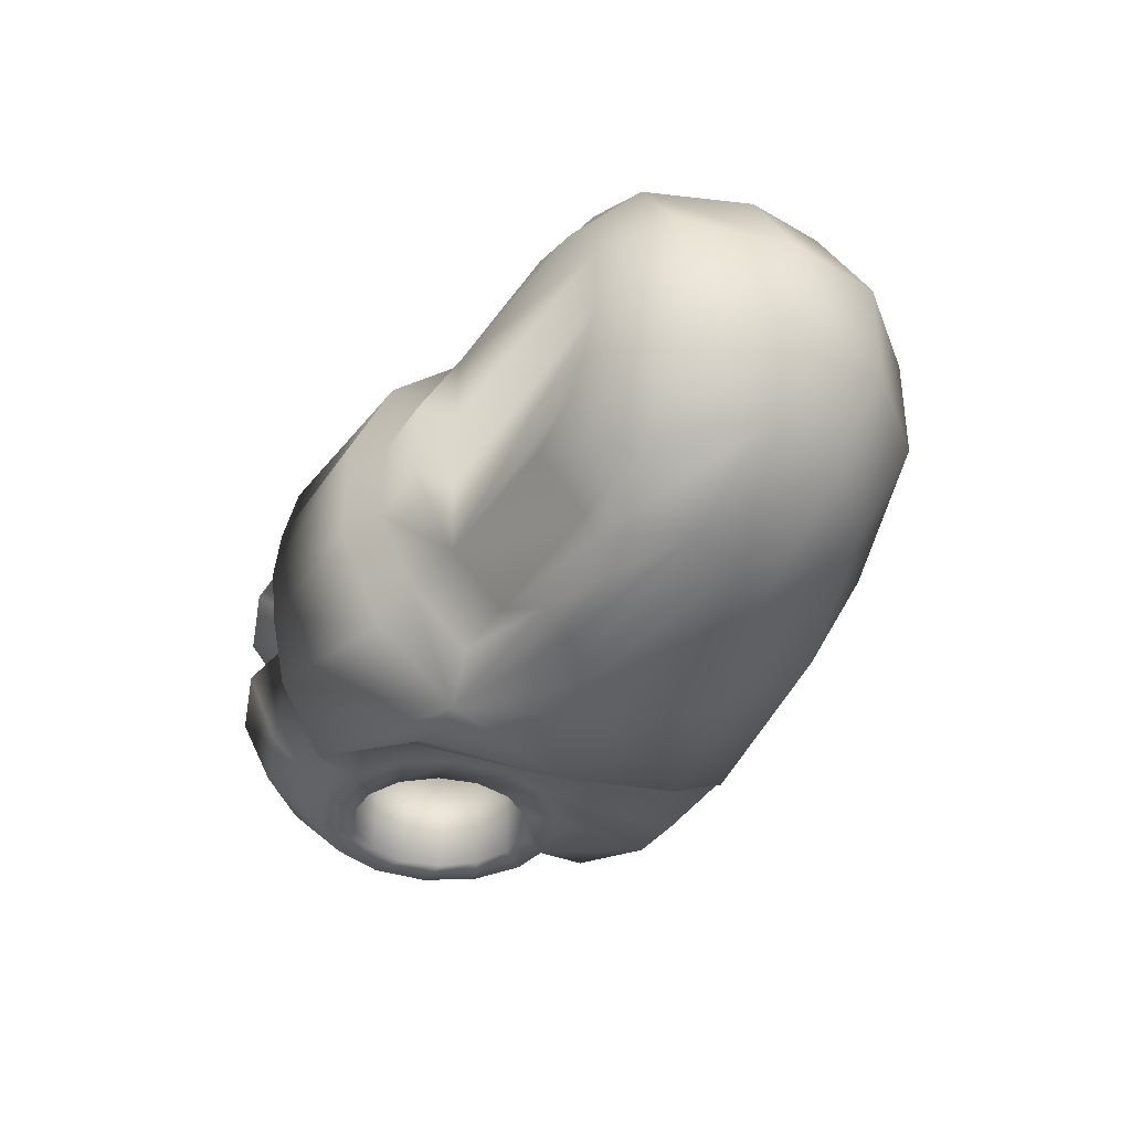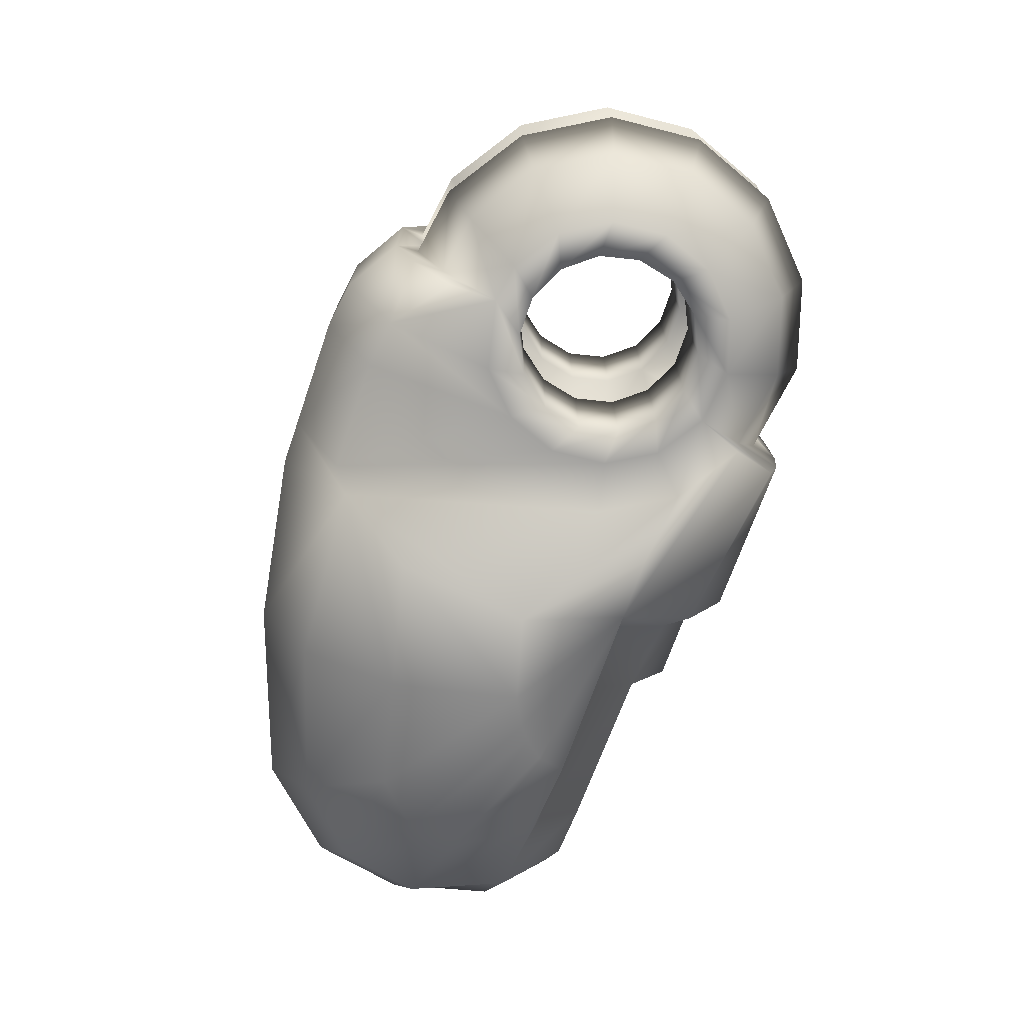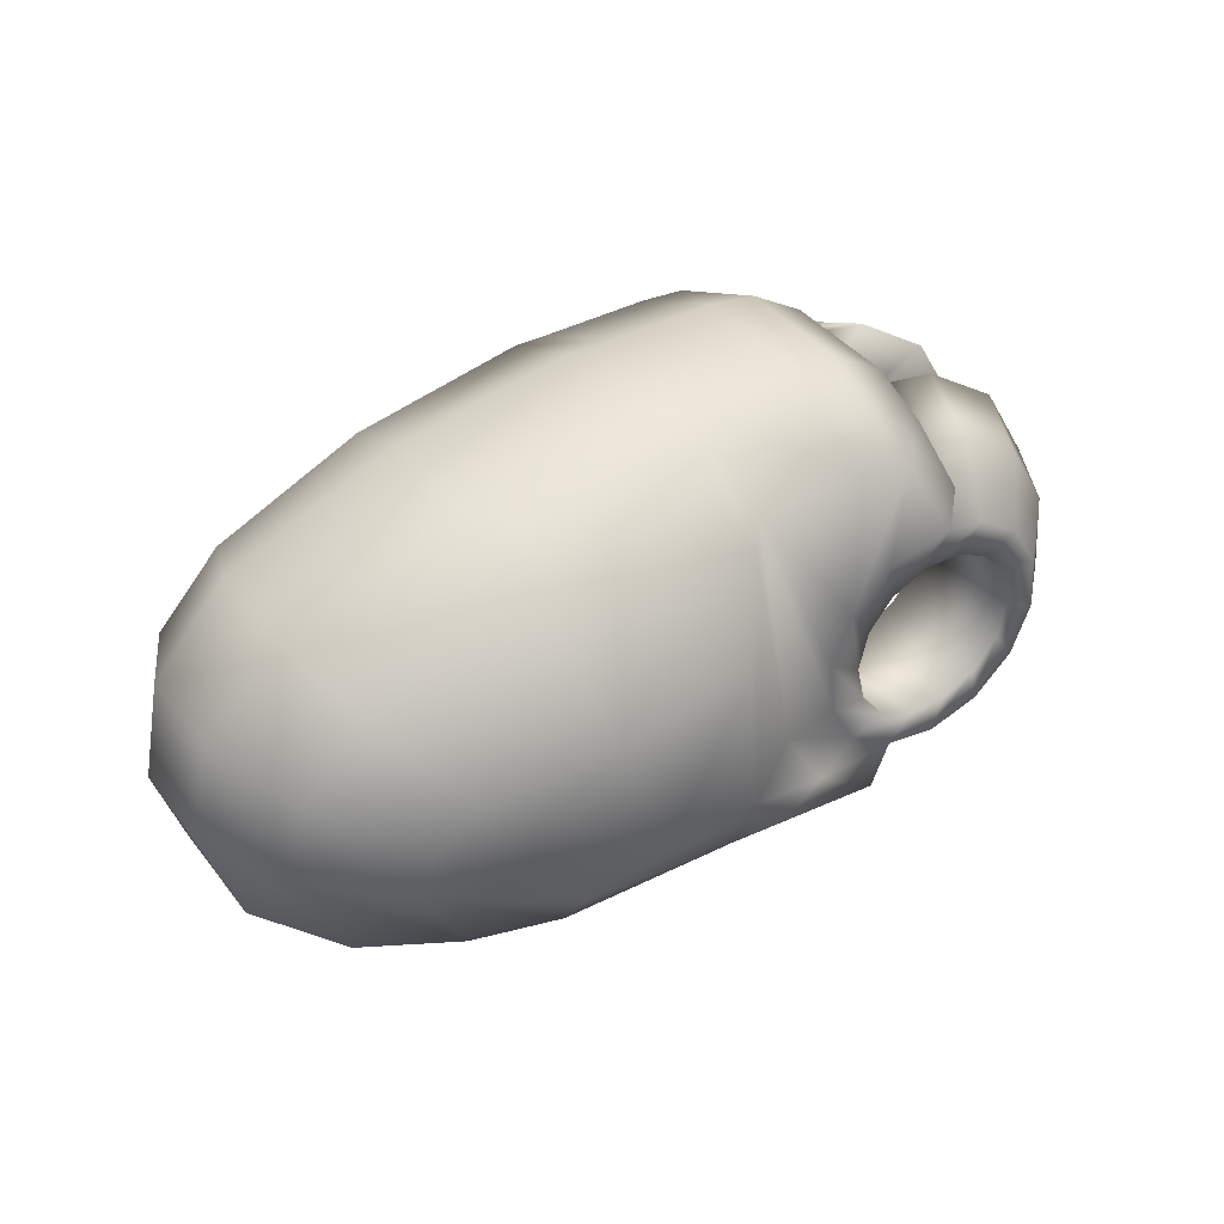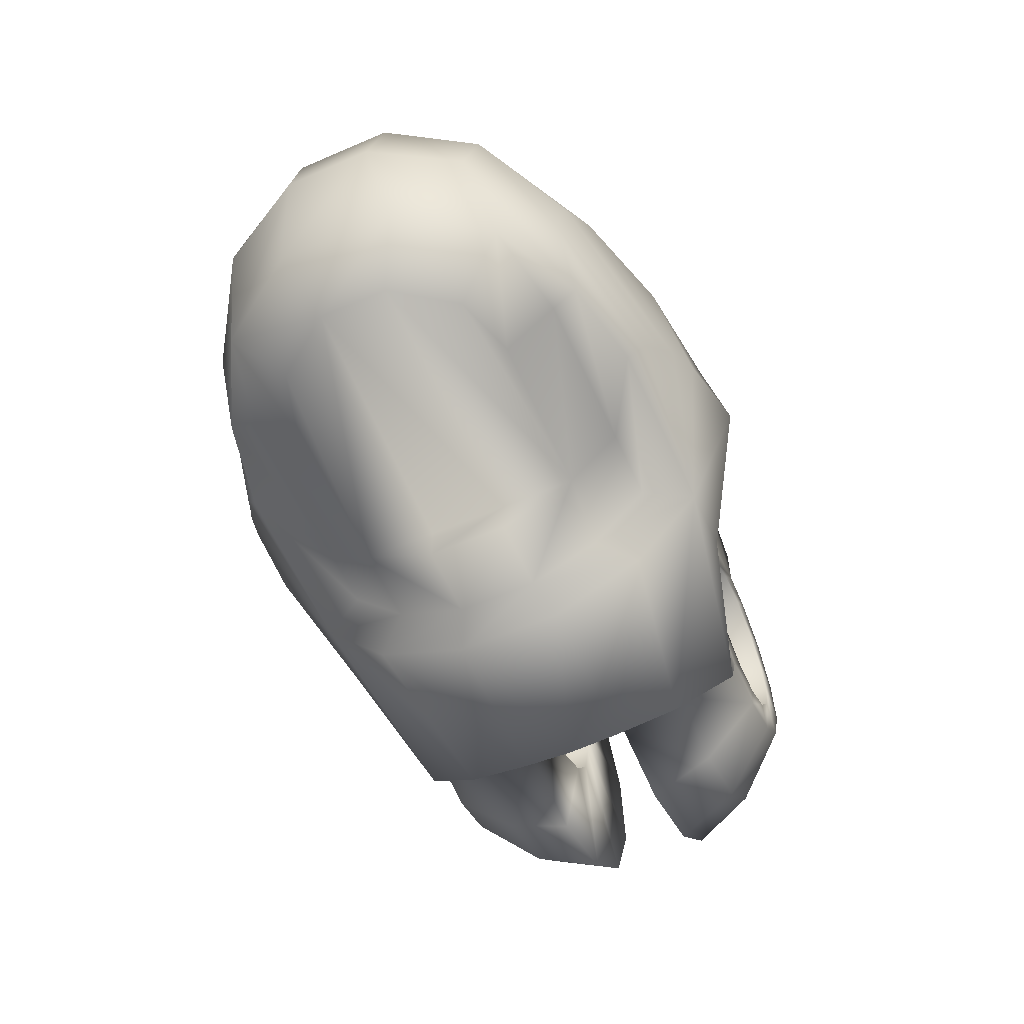
<metadata>
{"format":"obj","ext":"obj","renderer":"f3d","projection":"perspective","resolution":1024,"background":"white","views":[{"elev":-36.7,"azim":62.2,"up":"+Z"},{"elev":-73.4,"azim":-108.9,"up":"+Z"},{"elev":38.9,"azim":146.7,"up":"+Y"},{"elev":-58.0,"azim":114.1,"up":"+Y"}]}
</metadata>
<code>
o d3
v 0.003551 1.9e-05 0.002007
v 0.003551 1.9e-05 0.006997
v 0.003199 -0.001524 0.002007
v 0.003199 -0.001524 0.006997
v 0.002212 -0.002761 0.002007
v 0.002212 -0.002761 0.006997
v 0.000787 -0.003447 0.002007
v 0.000787 -0.003447 0.006997
v -0.000795 -0.003447 0.002007
v -0.000795 -0.003447 0.006997
v -0.002221 -0.002761 0.002007
v -0.002221 -0.002761 0.006997
v -0.003207 -0.001524 0.002007
v -0.003207 -0.001524 0.006997
v -0.003559 1.9e-05 0.002007
v -0.003559 1.9e-05 0.006997
v -0.003207 0.001561 0.002007
v -0.003207 0.001561 0.006997
v -0.002221 0.002798 0.002007
v -0.002221 0.002798 0.006997
v -0.000795 0.003485 0.002007
v -0.000795 0.003485 0.006997
v 0.000787 0.003485 0.002007
v 0.000787 0.003485 0.006997
v 0.002212 0.002798 0.002007
v 0.002212 0.002798 0.006997
v 0.003199 0.001561 0.002007
v 0.003199 0.001561 0.006997
v 0.004815 0.000709 0.006997
v 0.004637 -0.00145 0.006997
v 0.00354 -0.003319 0.006997
v 0.001713 -0.004537 0.006997
v -0.000404 -0.004833 0.006997
v -0.002469 -0.00418 0.006997
v -0.004047 -0.002694 0.006997
v -0.004823 -0.000672 0.006997
v -0.004646 0.001488 0.006997
v -0.003549 0.003356 0.006997
v -0.00175 0.004563 0.006997
v -0.000247 0.004818 0.006997
v 0.002461 0.004217 0.006997
v 0.004038 0.002732 0.006997
v -0.000247 0.006697 0.006997
v 0.001954 0.008444 0.006997
v 0.003877 0.008712 0.006819
v 0.008263 0.008708 0.006776
v 0.006626 -0.001904 0.006997
v 0.004981 -0.004728 0.006997
v 0.002442 -0.006347 0.006997
v 0.003041 -0.007833 0.002059
v -0.000693 -0.008377 0.002059
v -0.004254 -0.00725 0.002059
v -0.006974 -0.004689 0.002059
v -0.008313 -0.001202 0.002059
v -0.008007 0.002521 0.002059
v -0.006115 0.005742 0.002059
v -0.003014 0.007824 0.002059
v -0.000247 0.008264 0.002059
v -0.000247 0.007065 0.00466
v -0.002607 0.006689 0.00466
v -0.005262 0.004908 0.00466
v -0.00688 0.002151 0.00466
v -0.007143 -0.001036 0.00466
v -0.005996 -0.00402 0.00466
v -0.003669 -0.006212 0.00466
v -0.000621 -0.007176 0.00466
v 0.002587 -0.006706 0.00466
v 0.00362 -0.009104 0.002059
v 0.003347 -0.008431 0.00466
v 0.01079 -6.4e-05 0.01068
v 0.01051 0.005009 0.009669
v 0.009023 0.008005 0.007736
v -0.000247 0.008318 0.004711
v 0.01003 0.01082 0.002412
v 0.003854 0.01082 0.002426
v 0.01008 -0.00894 0.002085
v 0.01008 -0.007246 0.005738
v 0.007602 -0.004153 0.008469
v 0.01009 -0.004134 0.008425
v 0.01413 -0.000979 0.01017
v 0.01554 0.003817 0.009297
v 0.01641 0.007553 0.006534
v 0.01692 0.009676 0.002404
v 0.01538 -0.001624 0.009772
v 0.02017 0.002757 0.008218
v 0.02265 0.005607 0.005629
v 0.02399 0.007177 0.002003
v 0.01601 -0.002101 0.009436
v 0.02193 0.001074 0.007835
v 0.02527 0.002979 0.00545
v 0.02697 0.003971 0.001925
v 0.01676 -0.002844 0.009026
v 0.02227 -0.000948 0.007555
v 0.02601 -0.000209 0.005151
v 0.02778 0.000229 0.001723
v 0.01719 -0.004014 0.008369
v 0.02066 -0.003837 0.007604
v 0.02416 -0.003759 0.005765
v 0.02647 -0.003707 0.002326
v 0.01119 -0.007853 0.001586
v 0.01119 -0.006565 0.004364
v 0.0112 -0.004198 0.006558
v 0.01409 -0.007799 0.001586
v 0.01406 -0.006167 0.004551
v 0.01409 -0.004144 0.006558
v 0.02038 -0.005935 0.004551
v 0.02042 -0.004144 0.006558
v 0.02282 -0.005935 0.003785
v 0.02455 -0.005935 0.001364
v 0.01409 -0.006255 0.001586
v 0.001939 0.01053 0.002426
v -0.000247 0.009197 0.002426
v 0.004919 -0.00464 0.002059
v 0.008245 0.01082 0.002416
v 0.006327 -0.002049 0.002059
v 0.006571 0.001519 0.002059
v 0.005219 0.004242 0.002059
v 0.002289 0.005989 0.002059
v 0.003551 1.9e-05 -0.002007
v 0.003551 1.9e-05 -0.006997
v 0.003199 -0.001524 -0.002007
v 0.003199 -0.001524 -0.006997
v 0.002212 -0.002761 -0.002007
v 0.002212 -0.002761 -0.006997
v 0.000787 -0.003447 -0.002007
v 0.000787 -0.003447 -0.006997
v -0.000795 -0.003447 -0.002007
v -0.000795 -0.003447 -0.006997
v -0.002221 -0.002761 -0.002007
v -0.002221 -0.002761 -0.006997
v -0.003207 -0.001524 -0.002007
v -0.003207 -0.001524 -0.006997
v -0.003559 1.9e-05 -0.002007
v -0.003559 1.9e-05 -0.006997
v -0.003207 0.001561 -0.002007
v -0.003207 0.001561 -0.006997
v -0.002221 0.002798 -0.002007
v -0.002221 0.002798 -0.006997
v -0.000795 0.003485 -0.002007
v -0.000795 0.003485 -0.006997
v 0.000787 0.003485 -0.002007
v 0.000787 0.003485 -0.006997
v 0.002212 0.002798 -0.002007
v 0.002212 0.002798 -0.006997
v 0.003199 0.001561 -0.002007
v 0.003199 0.001561 -0.006997
v 0.004815 0.000709 -0.006997
v 0.004637 -0.00145 -0.006997
v 0.00354 -0.003319 -0.006997
v 0.001713 -0.004537 -0.006997
v -0.000404 -0.004833 -0.006997
v -0.002469 -0.00418 -0.006997
v -0.004047 -0.002694 -0.006997
v -0.004823 -0.000672 -0.006997
v -0.004646 0.001488 -0.006997
v -0.003549 0.003356 -0.006997
v -0.00175 0.004563 -0.006997
v -0.000247 0.004818 -0.006997
v 0.002461 0.004217 -0.006997
v 0.004038 0.002732 -0.006997
v -0.000247 0.006697 -0.006997
v 0.001954 0.008444 -0.006997
v 0.003877 0.008712 -0.006819
v 0.008263 0.008708 -0.006776
v 0.006626 -0.001904 -0.006997
v 0.004981 -0.004728 -0.006997
v 0.002442 -0.006347 -0.006997
v 0.003041 -0.007833 -0.002059
v -0.000693 -0.008377 -0.002059
v -0.004254 -0.00725 -0.002059
v -0.006974 -0.004689 -0.002059
v -0.008313 -0.001202 -0.002059
v -0.008007 0.002521 -0.002059
v -0.006115 0.005742 -0.002059
v -0.003014 0.007824 -0.002059
v -0.000247 0.008264 -0.002059
v -0.000247 0.007065 -0.00466
v -0.002607 0.006689 -0.00466
v -0.005262 0.004908 -0.00466
v -0.00688 0.002151 -0.00466
v -0.007143 -0.001036 -0.00466
v -0.005996 -0.00402 -0.00466
v -0.003669 -0.006212 -0.00466
v -0.000621 -0.007176 -0.00466
v 0.002587 -0.006706 -0.00466
v 0.00362 -0.009104 -0.002059
v 0.003347 -0.008431 -0.00466
v 0.01079 -6.4e-05 -0.01068
v 0.01051 0.005009 -0.009669
v 0.009023 0.008005 -0.007736
v -0.000247 0.008318 -0.004711
v 0.01003 0.01082 -0.002412
v 0.003854 0.01082 -0.002426
v 0.01008 -0.00894 -0.002085
v 0.01008 -0.007246 -0.005738
v 0.007602 -0.004153 -0.008469
v 0.01009 -0.004134 -0.008425
v 0.01413 -0.000979 -0.01017
v 0.01554 0.003817 -0.009297
v 0.01641 0.007553 -0.006534
v 0.01692 0.009676 -0.002404
v 0.01538 -0.001624 -0.009772
v 0.02017 0.002757 -0.008218
v 0.02265 0.005607 -0.005629
v 0.02399 0.007177 -0.002003
v 0.01601 -0.002101 -0.009436
v 0.02193 0.001074 -0.007835
v 0.02527 0.002979 -0.00545
v 0.02697 0.003971 -0.001925
v 0.01676 -0.002844 -0.009026
v 0.02227 -0.000948 -0.007555
v 0.02601 -0.000209 -0.005151
v 0.02778 0.000229 -0.001723
v 0.01719 -0.004014 -0.008369
v 0.02066 -0.003837 -0.007604
v 0.02416 -0.003759 -0.005765
v 0.02647 -0.003707 -0.002326
v 0.01119 -0.007853 -0.001586
v 0.01119 -0.006565 -0.004364
v 0.0112 -0.004198 -0.006558
v 0.01409 -0.007799 -0.001586
v 0.01406 -0.006167 -0.004551
v 0.01409 -0.004144 -0.006558
v 0.02038 -0.005935 -0.004551
v 0.02042 -0.004144 -0.006558
v 0.02282 -0.005935 -0.003785
v 0.02455 -0.005935 -0.001364
v 0.01409 -0.006255 -0.001586
v 0.001939 0.01053 -0.002426
v -0.000247 0.009197 -0.002426
v 0.004919 -0.00464 -0.002059
v 0.008245 0.01082 -0.002416
v 0.006327 -0.002049 -0.002059
v 0.006571 0.001519 -0.002059
v 0.005219 0.004242 -0.002059
v 0.002289 0.005989 -0.002059
v 0.003041 -0.008107 0
v 0.003723 -0.009358 0
v 0.004919 -0.004914 0
v 0.006327 -0.002323 0
v 0.006571 0.001245 0
v 0.005219 0.003968 0
v 0.002289 0.005715 -0
v -0.000247 0.007921 -0
v -0.000247 0.00863 -0
f 1 3 2
f 3 5 4
f 5 7 6
f 7 9 8
f 9 11 10
f 11 13 12
f 13 15 14
f 15 17 16
f 17 19 18
f 19 21 20
f 21 23 22
f 23 25 24
f 28 42 41
f 27 1 28
f 25 27 26
f 2 29 42
f 26 41 40
f 24 40 39
f 22 39 38
f 20 38 37
f 18 37 36
f 16 36 35
f 14 35 34
f 12 34 33
f 10 33 32
f 8 32 31
f 6 31 30
f 4 30 29
f 41 44 40
f 42 45 44
f 32 49 48
f 31 48 47
f 30 47 46
f 29 46 42
f 59 58 57
f 60 57 61
f 61 56 62
f 62 55 63
f 63 54 53
f 64 53 52
f 65 52 51
f 66 51 50
f 40 59 60
f 39 60 61
f 38 61 62
f 37 62 63
f 36 63 64
f 35 64 65
f 34 65 33
f 33 66 67
f 50 237 238
f 50 68 67
f 67 69 32
f 76 77 68
f 49 78 48
f 77 101 79
f 76 100 77
f 101 104 105
f 100 103 104
f 104 106 107
f 97 96 105
f 106 108 98
f 104 103 110
f 109 108 104
f 106 104 108
f 98 97 107
f 108 109 98
f 96 79 102
f 15 54 17
f 17 55 19
f 19 56 21
f 21 57 23
f 13 53 15
f 11 52 13
f 9 51 11
f 7 50 9
f 50 113 237
f 113 115 239
f 115 116 240
f 116 117 241
f 117 118 242
f 118 58 243
f 25 23 58
f 27 25 118
f 1 27 117
f 3 1 116
f 5 3 115
f 7 5 50
f 79 78 49
f 77 79 69
f 119 120 121
f 121 122 123
f 123 124 125
f 125 126 127
f 127 128 129
f 129 130 131
f 131 132 133
f 133 134 135
f 135 136 137
f 137 138 139
f 139 140 141
f 141 142 143
f 146 144 159
f 145 146 119
f 143 144 145
f 120 146 160
f 144 142 158
f 142 140 157
f 140 138 156
f 138 136 155
f 136 134 154
f 134 132 153
f 132 130 152
f 130 128 151
f 128 126 150
f 126 124 149
f 124 122 148
f 122 120 147
f 159 158 162
f 160 159 162
f 150 149 166
f 149 148 165
f 148 147 164
f 147 160 164
f 177 178 175
f 178 179 175
f 179 180 174
f 180 181 173
f 181 182 171
f 182 183 170
f 183 184 169
f 184 185 168
f 158 157 178
f 157 156 179
f 156 155 180
f 155 154 181
f 154 153 182
f 153 152 183
f 152 151 183
f 151 150 185
f 168 186 238
f 168 185 186
f 185 150 187
f 194 186 195
f 167 166 196
f 195 197 219
f 194 195 218
f 219 220 223
f 218 219 222
f 222 223 225
f 215 225 223
f 224 225 216
f 222 228 221
f 227 228 222
f 224 226 222
f 216 225 215
f 226 216 227
f 214 223 220
f 133 135 172
f 135 137 173
f 137 139 174
f 139 141 175
f 131 133 171
f 129 131 170
f 127 129 169
f 125 127 168
f 168 237 231
f 231 239 233
f 233 240 234
f 234 241 235
f 235 242 236
f 236 243 176
f 143 236 176
f 145 235 236
f 119 234 235
f 121 233 234
f 123 231 233
f 125 168 123
f 197 167 196
f 195 187 197
f 100 76 218
f 238 76 68
f 76 238 194
f 238 186 194
f 103 100 221
f 110 103 228
f 110 228 109
f 99 109 217
f 3 4 2
f 5 6 4
f 7 8 6
f 9 10 8
f 11 12 10
f 13 14 12
f 15 16 14
f 17 18 16
f 19 20 18
f 21 22 20
f 23 24 22
f 25 26 24
f 26 28 41
f 1 2 28
f 27 28 26
f 28 2 42
f 24 26 40
f 22 24 39
f 20 22 38
f 18 20 37
f 16 18 36
f 14 16 35
f 12 14 34
f 10 12 33
f 8 10 32
f 6 8 31
f 4 6 30
f 2 4 29
f 44 43 40
f 41 42 44
f 31 32 48
f 30 31 47
f 29 30 46
f 46 45 42
f 60 59 57
f 57 56 61
f 56 55 62
f 55 54 63
f 64 63 53
f 65 64 52
f 66 65 51
f 67 66 50
f 39 40 60
f 38 39 61
f 37 38 62
f 36 37 63
f 35 36 64
f 34 35 65
f 65 66 33
f 32 33 67
f 68 50 238
f 68 69 67
f 69 49 32
f 77 69 68
f 101 102 79
f 100 101 77
f 102 101 105
f 101 100 104
f 105 104 107
f 107 97 105
f 107 106 98
f 110 109 104
f 109 99 98
f 105 96 102
f 54 55 17
f 55 56 19
f 56 57 21
f 57 58 23
f 53 54 15
f 52 53 13
f 51 52 11
f 50 51 9
f 113 239 237
f 115 240 239
f 116 241 240
f 117 242 241
f 118 243 242
f 58 244 243
f 118 25 58
f 117 27 118
f 116 1 117
f 115 3 116
f 113 5 115
f 5 113 50
f 79 49 69
f 120 122 121
f 122 124 123
f 124 126 125
f 126 128 127
f 128 130 129
f 130 132 131
f 132 134 133
f 134 136 135
f 136 138 137
f 138 140 139
f 140 142 141
f 142 144 143
f 160 146 159
f 146 120 119
f 144 146 145
f 147 120 160
f 159 144 158
f 158 142 157
f 157 140 156
f 156 138 155
f 155 136 154
f 154 134 153
f 153 132 152
f 152 130 151
f 151 128 150
f 150 126 149
f 149 124 148
f 148 122 147
f 158 161 162
f 163 160 162
f 167 150 166
f 166 149 165
f 165 148 164
f 160 163 164
f 176 177 175
f 179 174 175
f 180 173 174
f 181 172 173
f 172 181 171
f 171 182 170
f 170 183 169
f 169 184 168
f 177 158 178
f 178 157 179
f 179 156 180
f 180 155 181
f 181 154 182
f 182 153 183
f 151 184 183
f 184 151 185
f 237 168 238
f 185 187 186
f 150 167 187
f 186 187 195
f 197 220 219
f 195 219 218
f 222 219 223
f 221 218 222
f 224 222 225
f 214 215 223
f 226 224 216
f 226 227 222
f 216 217 227
f 197 214 220
f 135 173 172
f 137 174 173
f 139 175 174
f 141 176 175
f 133 172 171
f 131 171 170
f 129 170 169
f 127 169 168
f 237 239 231
f 239 240 233
f 240 241 234
f 241 242 235
f 242 243 236
f 243 244 176
f 141 143 176
f 143 145 236
f 145 119 235
f 119 121 234
f 121 123 233
f 168 231 123
f 187 167 197
f 76 194 218
f 100 218 221
f 103 221 228
f 228 227 109
f 109 227 217
f 43 44 73
f 72 82 83
f 71 81 72
f 70 80 71
f 82 86 87
f 81 85 86
f 80 84 85
f 92 79 96
f 88 79 92
f 86 90 91
f 85 89 90
f 84 88 89
f 84 79 88
f 80 79 84
f 70 79 80
f 90 94 91
f 89 93 90
f 88 92 93
f 94 98 95
f 93 97 94
f 92 96 93
f 46 114 45
f 44 45 75
f 72 74 114
f 58 59 112
f 43 73 40
f 58 112 244
f 47 48 70
f 47 72 46
f 71 72 70
f 70 78 79
f 161 191 162
f 190 192 201
f 189 190 199
f 188 189 198
f 200 201 205
f 199 200 204
f 198 199 203
f 210 214 197
f 206 210 197
f 204 205 209
f 203 204 208
f 202 203 207
f 202 206 197
f 198 202 197
f 188 198 197
f 208 209 212
f 207 208 211
f 206 207 211
f 212 213 216
f 211 212 215
f 210 211 214
f 164 163 232
f 162 229 193
f 190 164 232
f 176 230 177
f 161 158 191
f 176 244 230
f 165 188 166
f 165 164 190
f 189 188 190
f 188 197 196
f 95 99 213
f 91 95 209
f 87 91 205
f 83 87 201
f 74 83 192
f 74 192 114
f 112 111 230
f 112 230 245
f 111 75 229
f 75 114 193
f 44 111 112
f 73 44 112
f 74 72 83
f 81 82 72
f 80 81 71
f 83 82 87
f 82 81 86
f 81 80 85
f 87 86 91
f 86 85 90
f 85 84 89
f 94 95 91
f 93 94 90
f 89 88 93
f 98 99 95
f 97 98 94
f 96 97 93
f 114 75 45
f 111 44 75
f 46 72 114
f 59 73 112
f 73 59 40
f 112 245 244
f 48 78 70
f 72 47 70
f 191 230 162
f 230 229 162
f 200 190 201
f 190 200 199
f 189 199 198
f 204 200 205
f 203 199 204
f 202 198 203
f 208 204 209
f 207 203 208
f 206 202 207
f 209 213 212
f 208 212 211
f 210 206 211
f 213 217 216
f 212 216 215
f 211 215 214
f 163 193 232
f 163 162 193
f 192 190 232
f 230 191 177
f 158 177 191
f 244 245 230
f 188 196 166
f 188 165 190
f 99 217 213
f 95 213 209
f 91 209 205
f 87 205 201
f 83 201 192
f 192 232 114
f 111 229 230
f 75 193 229
f 114 232 193

</code>
